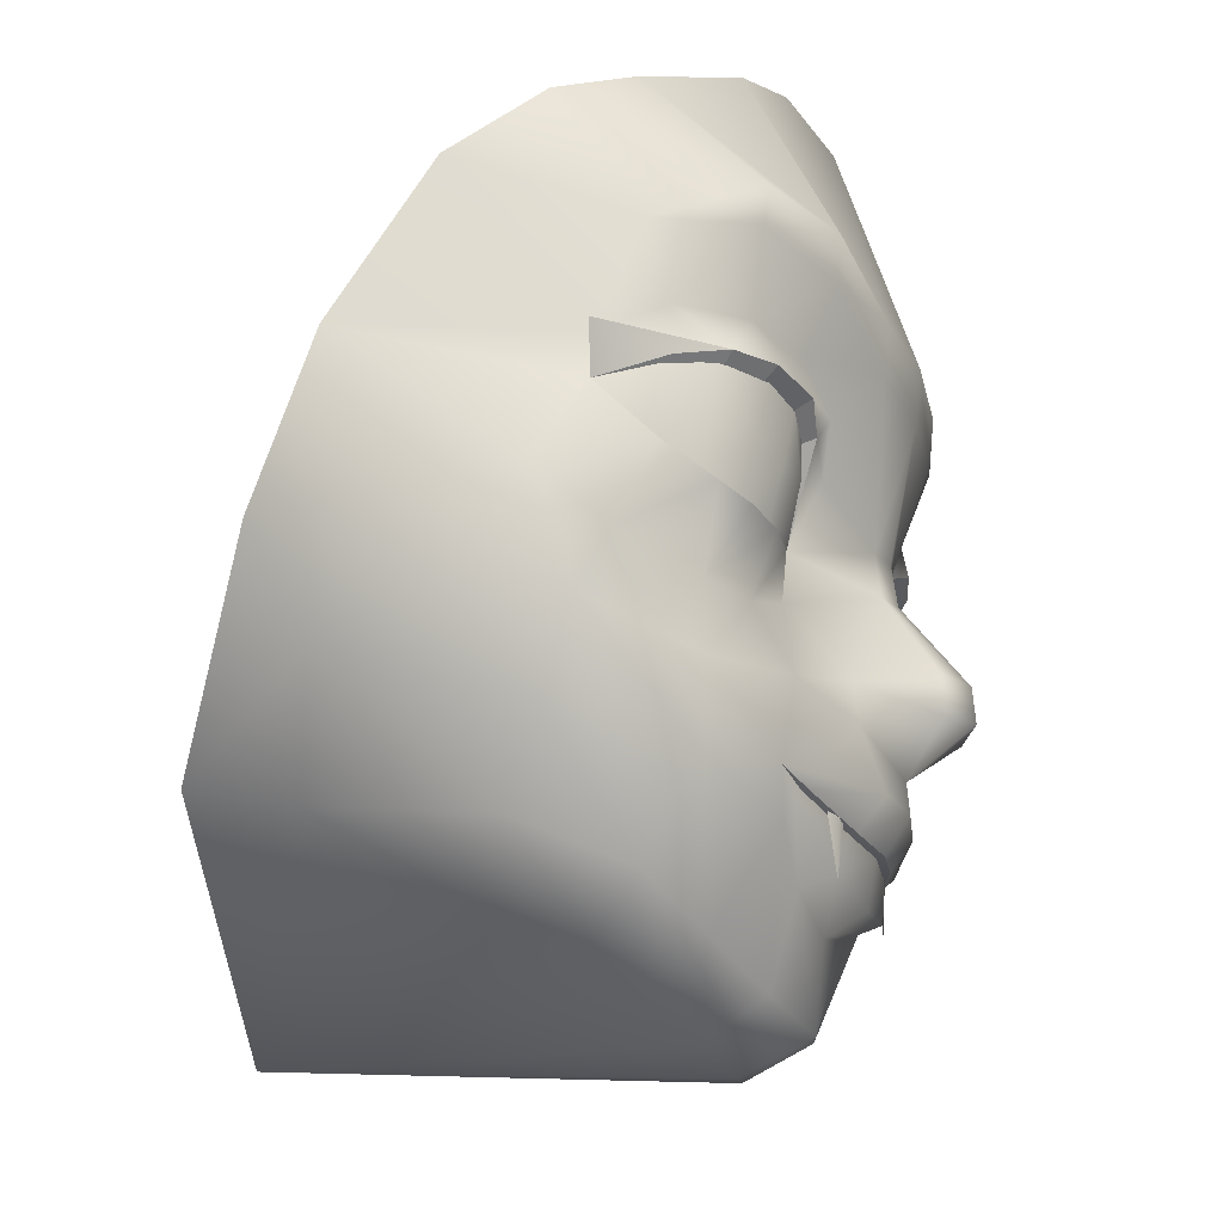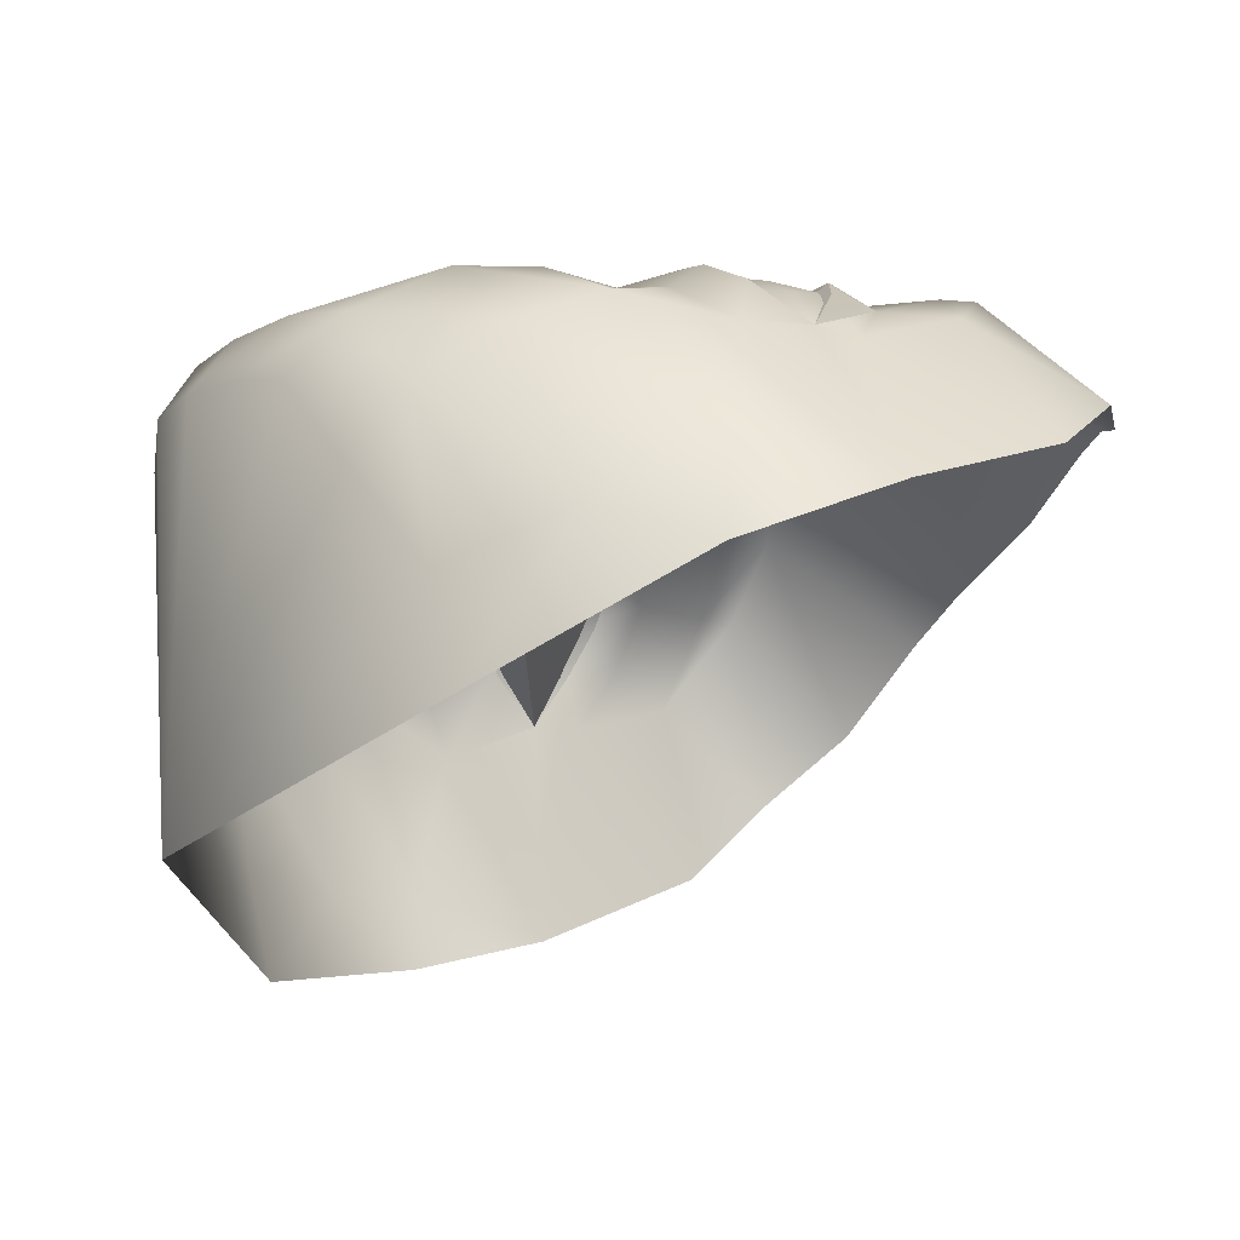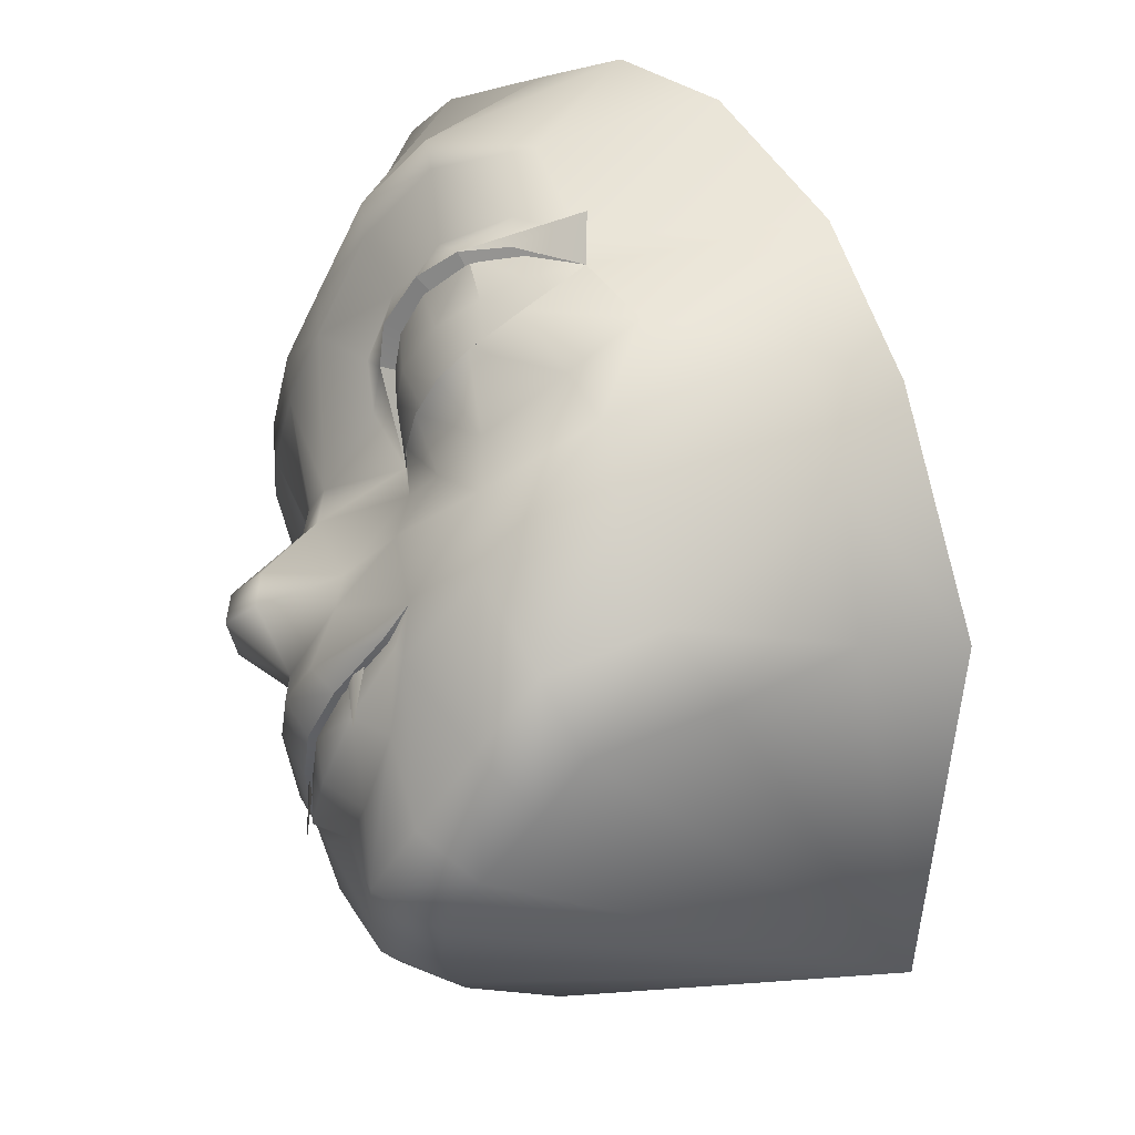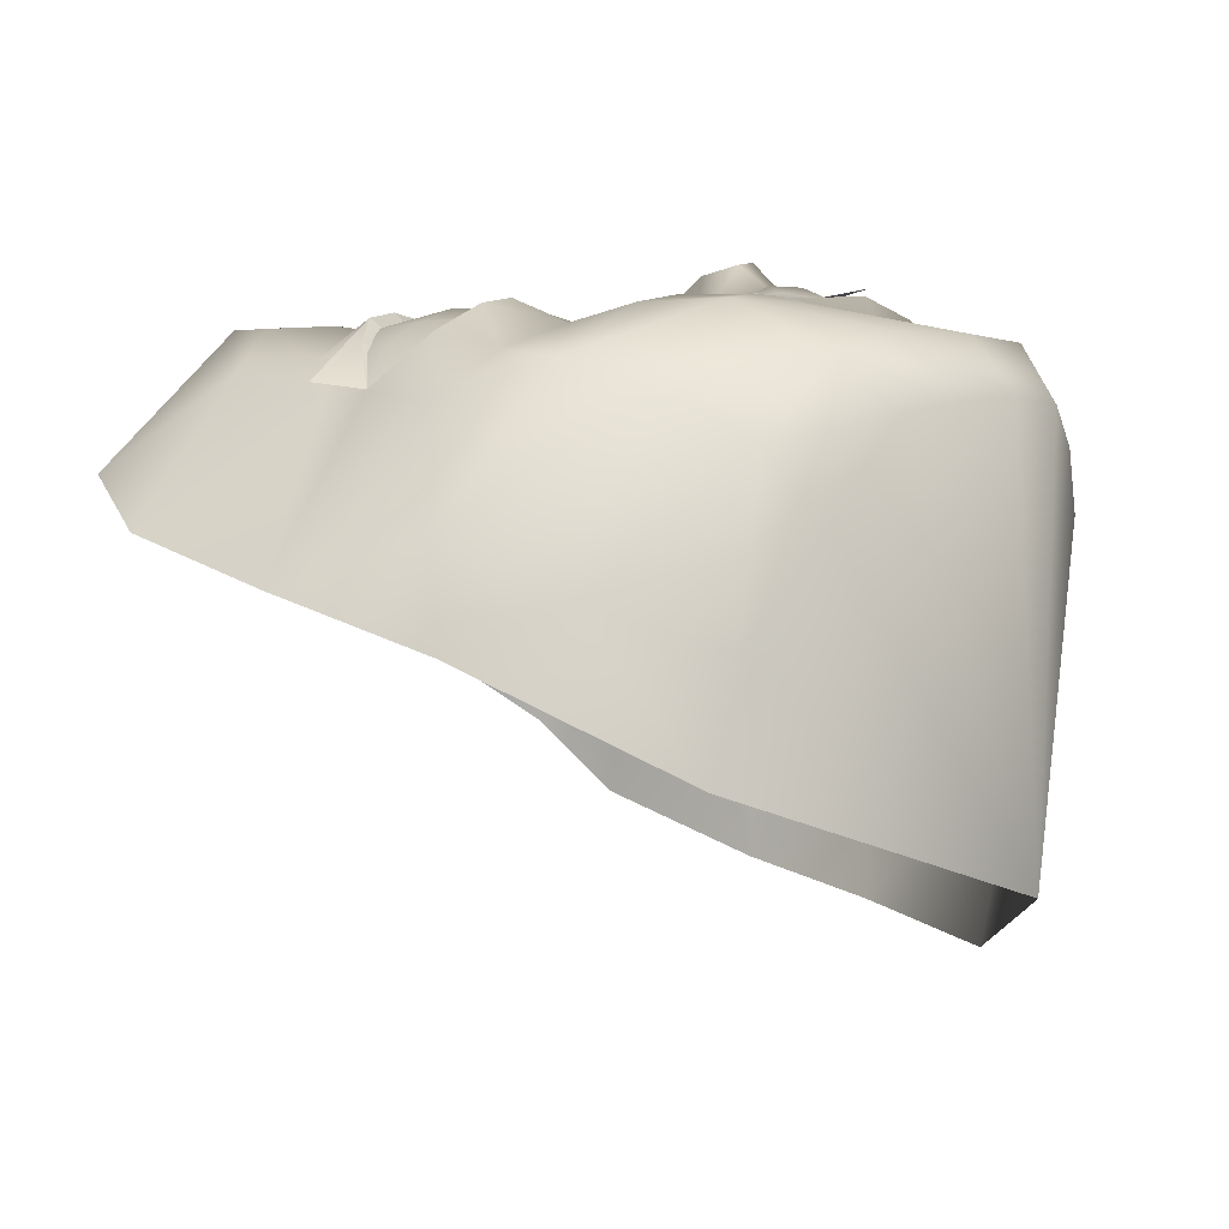
<metadata>
{"format":"obj","ext":"obj","renderer":"f3d","projection":"perspective","resolution":1024,"background":"white","views":[{"elev":-24.2,"azim":-72.6,"up":"+Y"},{"elev":-33.1,"azim":69.0,"up":"+Z"},{"elev":-40.5,"azim":72.7,"up":"+Y"},{"elev":-21.2,"azim":-60.5,"up":"+Z"}]}
</metadata>
<code>
g halloweenSpecial_head
v 0.2126 7.126 1.525
v 0.2537 7.304 1.512
v 0.1715 7.301 1.538
v -0.2126 7.126 1.525
v -0.1715 7.301 1.538
v -0.2537 7.304 1.512
v -0.734 8.088 1.464
v -0.8137 8.053 1.36
v -0.9392 8.095 1.224
v -0.8137 8.053 1.36
v -0.8775 7.99 1.207
v 0.734 8.097 1.464
v 0.9392 8.095 1.224
v 0.8137 8.064 1.36
v 0.8775 7.99 1.207
v 0.8137 8.064 1.36
v -1.746e-10 7.402 1.633
v -0.09235 7.506 1.739
v -3.492e-10 7.515 1.79
v -0.1703 7.481 1.572
v -0.09235 7.506 1.739
v -3.492e-10 7.515 1.79
v 0.09235 7.506 1.739
v 0.1703 7.481 1.572
v 0.09235 7.506 1.739
v -0.3541 7.689 1.459
v -0.401 7.788 1.482
v -0.2729 7.846 1.451
v -0.4885 7.642 1.426
v -0.3541 7.689 1.459
v -0.5245 7.777 1.493
v -0.6515 7.631 1.374
v -0.6426 7.781 1.475
v -0.7309 7.801 1.429
v -0.8452 7.678 1.241
v -0.824 7.862 1.335
v -0.9473 7.785 1.107
v -0.8775 7.99 1.207
v -0.8714 7.533 1.174
v -0.657 7.461 1.378
v -0.4346 7.489 1.502
v -0.4185 7.308 1.466
v -0.3541 7.689 1.459
v -0.1815 7.568 1.563
v -0.07209 7.806 1.611
v -0.1703 7.481 1.572
v -0.6109 7.27 1.36
v -0.4185 7.308 1.466
v -0.1703 7.481 1.572
v -0.09235 7.506 1.739
v -0.3278 7.313 1.527
v -0.1286 7.329 1.617
v -1.746e-10 7.402 1.633
v -0.3322 7.282 1.498
v -0.4185 7.308 1.466
v -0.1435 7.246 1.555
v 1.747e-16 7.33 1.638
v 2.054e-16 7.24 1.581
v 0.1515 7.256 1.558
v 0.1703 7.481 1.572
v 0.1422 7.321 1.613
v 0.1422 7.321 1.613
v 0.3299 7.302 1.528
v 0.3326 7.28 1.497
v 0.1422 7.321 1.613
v 0.4262 7.314 1.464
v 0.3487 7.251 1.472
v 0.3486 7.222 1.453
v 0.1867 6.905 1.37
v 0.2009 7.131 1.439
v 0.3954 6.974 1.3
v 0.1546 6.822 1.219
v -3.492e-10 6.864 1.42
v 0.2009 7.131 1.439
v -1.863e-08 7.073 1.443
v 0.3389 6.885 1.141
v -3.492e-10 6.789 1.252
v -3.492e-10 6.893 0.1632
v -0.1546 6.822 1.219
v 0.5669 7.066 1.212
v 0.4622 6.957 1.078
v -3.492e-10 6.893 0.1632
v 0.6109 7.27 1.36
v 0.3486 7.222 1.453
v 0.4262 7.314 1.464
v 0.5973 7.063 0.8088
v 0.6929 7.16 0.9706
v -0.3389 6.885 1.141
v 0.8002 7.341 1.088
v 0.6741 7.231 0.5333
v -3.492e-10 6.893 0.1632
v 0.8749 7.483 0.6263
v 0.67 7.298 0.2666
v -3.492e-10 6.893 0.1632
v 0.9882 7.729 0.5208
v 1.02 7.731 0.7699
v 1.075 8.092 0.7047
v 0.8714 7.533 1.174
v 0.9473 7.785 1.107
v 0.8775 7.99 1.207
v 0.8647 8.102 1.216
v 1.021 8.481 0.9296
v 0.657 7.461 1.378
v 0.8751 8.342 1.327
v 0.9335 8.655 1.136
v 0.7054 8.48 1.542
v 0.7167 8.799 1.26
v 0.4705 8.479 1.638
v 0.4975 8.902 1.436
v 0.2314 8.381 1.686
v 0.3344 8.943 1.494
v -3.492e-10 8.987 1.524
v 0.8003 8.178 1.354
v 0.8137 8.064 1.36
v 0.7023 8.389 1.525
v -3.492e-10 8.388 1.705
v 0.2293 8.255 1.672
v 0.651 8.199 1.486
v 0.4757 8.363 1.625
v 0.734 8.097 1.464
v 0.6206 8.11 1.53
v 0.4668 8.097 1.565
v 0.4686 8.196 1.547
v 0.3118 8.124 1.566
v -0.2314 8.381 1.686
v -0.3344 8.943 1.494
v -0.4975 8.902 1.436
v -0.4705 8.479 1.638
v -0.7167 8.799 1.26
v -0.7054 8.48 1.542
v -0.9335 8.655 1.136
v -0.8751 8.342 1.327
v -0.2293 8.255 1.672
v -1.021 8.481 0.9296
v -0.8647 8.102 1.216
v -1.075 8.092 0.7047
v -3.492e-10 8.245 1.689
v -0.8003 8.178 1.354
v -0.7023 8.389 1.525
v -0.8775 7.99 1.207
v -0.8137 8.053 1.36
v -0.734 8.088 1.464
v -0.651 8.199 1.486
v -0.6206 8.101 1.53
v -0.4757 8.363 1.625
v -0.4668 8.097 1.565
v -1.02 7.731 0.7699
v -0.9882 7.729 0.5208
v -0.4686 8.196 1.547
v -0.3118 8.124 1.566
v -0.8002 7.341 1.088
v -0.8749 7.483 0.6263
v -0.67 7.298 0.2666
v -0.6741 7.231 0.5333
v -3.492e-10 6.893 0.1632
v -0.6929 7.16 0.9706
v -0.5669 7.066 1.212
v -0.5973 7.063 0.8088
v -3.492e-10 6.893 0.1632
v -0.4622 6.957 1.078
v -3.492e-10 6.893 0.1632
v -0.3954 6.974 1.3
v -0.352 7.216 1.45
v -0.1867 6.905 1.37
v -0.1876 7.122 1.436
v -0.1876 7.122 1.436
v -1.863e-08 7.073 1.443
v -0.3496 7.252 1.473
v -0.4185 7.308 1.466
v -0.1876 7.122 1.436
v -0.3496 7.252 1.473
v -0.1892 7.146 1.521
v -0.3321 7.289 1.483
v -0.3496 7.252 1.473
v -0.1435 7.246 1.536
v -0.1892 7.146 1.521
v -1.863e-08 7.24 1.561
v -0.1892 7.146 1.521
v -1.863e-08 7.122 1.54
v 0.2022 7.158 1.528
v 0.1515 7.256 1.54
v -1.863e-08 7.073 1.443
v -0.1892 7.146 1.521
v 0.2022 7.158 1.528
v 0.3487 7.251 1.472
v 0.2022 7.158 1.528
v 0.3324 7.287 1.482
v 0.1703 7.481 1.572
v 0.4346 7.489 1.502
v 0.09235 7.506 1.739
v 0.1815 7.568 1.563
v 0.3541 7.689 1.459
v 0.4885 7.642 1.426
v 0.07209 7.806 1.611
v 0.4262 7.314 1.464
v 0.09248 7.605 1.734
v 0.09235 7.506 1.739
v 0.6515 7.631 1.374
v 0.8452 7.678 1.241
v 0.824 7.862 1.335
v 0.8775 7.99 1.207
v 0.7309 7.801 1.429
v 0.6426 7.781 1.475
v 0.5245 7.777 1.493
v 0.401 7.788 1.482
v 0.3541 7.689 1.459
v 0.3541 7.689 1.459
v 0.2729 7.846 1.451
v -0.8137 8.053 1.36
v -0.8775 7.99 1.207
v -0.2729 7.846 1.451
v -0.3541 7.689 1.459
v -0.2729 7.846 1.451
v -0.07488 7.91 1.6
v -0.2658 8.001 1.533
v -3.492e-10 7.914 1.618
v 0.07488 7.91 1.6
v -3.492e-10 7.81 1.632
v 0.2658 8.001 1.533
v 0.2729 7.846 1.451
v 0.2729 7.846 1.451
v -3.492e-10 7.603 1.783
v -3.492e-10 7.515 1.79
v 0.09235 7.506 1.739
v -0.09248 7.605 1.734
v -3.492e-10 7.515 1.79
v -0.09235 7.506 1.739
v -0.09235 7.506 1.739
v 0.2729 7.846 1.451
v 0.3541 7.689 1.459
v -0.3714 8.054 1.548
v -0.2658 8.001 1.533
v -0.2729 7.846 1.451
v -0.4668 8.097 1.565
v -0.2658 8.001 1.533
v -0.6426 7.781 1.475
v -0.7309 7.801 1.429
v -0.563 7.852 1.221
v -0.824 7.862 1.335
v -0.563 7.852 1.221
v -0.7309 7.801 1.429
v -0.8775 7.99 1.207
v -0.563 7.852 1.221
v -0.824 7.862 1.335
v -0.8775 7.99 1.207
v -0.8137 8.053 1.36
v -0.563 7.852 1.221
v -0.563 7.852 1.221
v -0.8137 8.053 1.36
v -0.734 8.088 1.464
v -0.563 7.852 1.221
v -0.734 8.088 1.464
v -0.6206 8.101 1.53
v -0.4668 8.097 1.565
v -0.3714 8.054 1.548
v -0.563 7.852 1.221
v -0.6206 8.101 1.53
v -0.4668 8.097 1.565
v -0.3714 8.054 1.548
v -0.2729 7.846 1.451
v -0.563 7.852 1.221
v 0.8137 8.064 1.36
v 0.734 8.097 1.464
v 0.8775 7.99 1.207
v 0.8137 8.064 1.36
v 0.3714 8.054 1.548
v 0.2729 7.846 1.451
v 0.2658 8.001 1.533
v 0.4668 8.097 1.565
v 0.2658 8.001 1.533
v 0.6426 7.781 1.475
v 0.563 7.852 1.221
v 0.7309 7.801 1.429
v 0.824 7.862 1.335
v 0.7309 7.801 1.429
v 0.563 7.852 1.221
v 0.8775 7.99 1.207
v 0.824 7.862 1.335
v 0.563 7.852 1.221
v 0.563 7.852 1.221
v 0.6206 8.11 1.53
v 0.734 8.097 1.464
v 0.3714 8.054 1.548
v 0.563 7.852 1.221
v 0.2729 7.846 1.451
v -1.863e-08 7.073 1.443
v -0.1876 7.122 1.436
v -0.1892 7.146 1.521
v 0.2009 7.131 1.439
v -1.863e-08 7.073 1.443
v 0.2022 7.158 1.528
v 0.401 7.788 1.482
v 0.2729 7.846 1.451
v 0.563 7.852 1.221
v -0.563 7.852 1.221
v -0.2729 7.846 1.451
v -0.401 7.788 1.482
v 0.7485 7.946 1.412
v 0.6449 7.934 1.487
v 0.7248 8.095 1.436
v 0.824 7.966 1.33
v 0.7248 8.095 1.436
v 0.8122 8.065 1.329
v 0.8775 7.99 1.207
v -0.3316 7.948 1.489
v -0.4378 7.925 1.526
v -0.3966 8.054 1.519
v 0.2126 7.126 1.525
v 0.1715 7.301 1.538
v 0.2154 7.303 1.534
v 0.2537 7.304 1.512
v -0.2126 7.126 1.525
v -0.2154 7.303 1.534
v -0.1715 7.301 1.538
v -0.2537 7.304 1.512
v -0.2314 8.381 1.686
v -0.2293 8.255 1.672
v -0.4757 8.363 1.625
v -0.4705 8.479 1.638
v -0.7023 8.389 1.525
v -0.7054 8.48 1.542
v -0.8751 8.342 1.327
v -0.5245 7.777 1.493
v -0.563 7.852 1.221
v -0.401 7.788 1.482
v -0.6426 7.781 1.475
v 0.2314 8.381 1.686
v 0.4757 8.363 1.625
v 0.2293 8.255 1.672
v 0.4705 8.479 1.638
v 0.7023 8.389 1.525
v 0.7054 8.48 1.542
v 0.8751 8.342 1.327
v 0.5245 7.777 1.493
v 0.401 7.788 1.482
v 0.563 7.852 1.221
v 0.6426 7.781 1.475
v 0.8775 7.99 1.207
v 0.563 7.852 1.221
v 0.8137 8.064 1.36
v 0.734 8.097 1.464
v 0.563 7.852 1.221
v 0.4668 8.097 1.565
v 0.6206 8.11 1.53
v 0.3714 8.054 1.548
v -0.3485 7.3 1.444
v -0.3527 7.239 1.407
v -0.5154 7.366 1.23
v -0.1375 7.267 1.547
v -0.1466 7.164 1.487
v 2.436e-16 7.153 1.501
v 1.968e-16 7.264 1.571
v 0.1607 7.168 1.487
v 0.1515 7.267 1.547
v 0.3533 7.239 1.407
v 0.3488 7.298 1.444
v 0.5231 7.366 1.23
v 0.3487 7.251 1.472
v 0.3486 7.222 1.453
v 0.2009 7.131 1.439
v 0.2022 7.158 1.528
v -0.3322 7.282 1.498
v 0.003768 7.225 0.7814
v -0.4185 7.308 1.466
v -0.1435 7.246 1.555
v 2.054e-16 7.24 1.581
v 0.1515 7.256 1.558
v 0.3326 7.28 1.497
v 0.4262 7.314 1.464
v -0.4185 7.308 1.466
v 0.003768 7.225 0.7814
v -0.3321 7.289 1.483
v -0.1435 7.246 1.536
v -1.863e-08 7.24 1.561
v 0.1515 7.256 1.54
v 0.3324 7.287 1.482
v 0.4262 7.314 1.464
v -0.2729 7.846 1.451
v -0.401 7.788 1.482
v -0.4378 7.925 1.526
v -0.4378 7.925 1.526
v -0.3316 7.948 1.489
v -0.4754 8.072 1.526
v -0.3966 8.054 1.519
v -0.6449 7.929 1.487
v -0.592 8.095 1.506
v -0.7248 8.095 1.436
v -0.5266 7.926 1.513
v -0.4378 7.925 1.526
v -0.5398 7.775 1.477
v -0.401 7.788 1.482
v -0.6395 7.784 1.445
v -0.7485 7.952 1.412
v -0.7336 7.805 1.398
v -0.8265 7.869 1.305
v -0.824 7.98 1.33
v -0.8122 8.054 1.329
v -0.8775 7.99 1.207
v 0.3886 7.924 1.506
v 0.401 7.788 1.482
v 0.2729 7.846 1.451
v 0.6449 7.934 1.487
v 0.592 8.095 1.506
v 0.7248 8.095 1.436
v 0.4754 8.072 1.526
v 0.5058 7.925 1.525
v 0.3839 8.044 1.515
v 0.6395 7.784 1.445
v 0.7485 7.946 1.412
v 0.7336 7.805 1.398
v 0.8265 7.869 1.305
v 0.824 7.966 1.33
v 0.8775 7.99 1.207
v 0.5398 7.775 1.477
v 0.3886 7.924 1.506
v 0.2729 7.846 1.451
v 0.401 7.788 1.482
g halloweenSpecial_head_0
f 3 2 1
f 6 5 4
f 9 8 7
f 11 10 9
f 14 13 12
f 16 15 13
f 19 18 17
f 17 21 20
f 23 22 17
f 25 17 24
f 28 27 26
f 30 27 29
f 27 31 29
f 29 31 32
f 32 31 33
f 32 33 34
f 35 32 34
f 36 35 34
f 37 35 36
f 37 36 38
f 35 39 32
f 39 35 37
f 29 32 40
f 39 40 32
f 41 29 40
f 41 40 42
f 43 29 41
f 44 43 41
f 44 45 43
f 44 41 46
f 40 39 47
f 47 48 40
f 41 48 49
f 50 44 49
f 48 51 49
f 52 46 51
f 46 52 53
f 52 51 54
f 55 54 51
f 56 52 54
f 52 57 53
f 52 56 57
f 56 58 57
f 57 58 59
f 53 57 60
f 57 61 60
f 62 57 59
f 60 62 63
f 65 59 64
f 63 65 64
f 63 64 66
f 68 66 67
f 70 69 68
f 69 71 68
f 69 72 71
f 69 73 72
f 69 74 73
f 74 75 73
f 72 76 71
f 73 77 72
f 72 77 78
f 76 72 78
f 77 73 79
f 77 79 78
f 71 76 80
f 76 81 80
f 81 76 82
f 71 80 83
f 71 83 84
f 83 85 84
f 86 81 78
f 80 81 87
f 87 81 86
f 79 88 78
f 80 89 83
f 80 87 89
f 90 87 86
f 91 90 86
f 90 92 87
f 89 87 92
f 93 92 90
f 93 90 94
f 95 92 93
f 92 95 96
f 96 89 92
f 96 95 97
f 89 98 83
f 98 89 96
f 97 99 96
f 99 98 96
f 99 97 100
f 100 97 101
f 101 97 102
f 98 103 83
f 85 83 103
f 104 101 102
f 104 102 105
f 105 106 104
f 105 107 106
f 108 106 107
f 109 108 107
f 110 108 109
f 111 110 109
f 110 111 112
f 113 101 104
f 113 114 101
f 104 115 113
f 116 110 112
f 110 116 117
f 115 118 113
f 115 119 118
f 113 118 120
f 118 121 120
f 121 118 122
f 119 123 118
f 118 123 122
f 123 119 117
f 122 123 124
f 124 123 117
f 125 116 112
f 126 125 112
f 125 126 127
f 128 125 127
f 128 127 129
f 130 128 129
f 129 131 130
f 130 131 132
f 116 125 133
f 134 132 131
f 135 132 134
f 136 135 134
f 137 116 133
f 116 137 117
f 135 138 132
f 139 132 138
f 136 140 135
f 136 37 140
f 141 138 135
f 142 138 141
f 143 139 138
f 143 138 142
f 144 143 142
f 145 139 143
f 143 144 146
f 37 136 147
f 39 37 147
f 148 147 136
f 149 145 143
f 149 143 146
f 145 149 133
f 149 146 150
f 149 150 133
f 151 39 147
f 39 151 47
f 148 152 147
f 151 147 152
f 152 148 153
f 152 153 154
f 154 153 155
f 156 151 152
f 152 154 156
f 151 157 47
f 156 157 151
f 156 154 158
f 154 159 158
f 160 156 158
f 160 157 156
f 160 158 78
f 160 88 157
f 88 160 161
f 88 162 157
f 157 162 47
f 88 79 162
f 47 162 163
f 48 47 163
f 79 164 162
f 163 162 164
f 73 164 79
f 165 163 164
f 166 164 73
f 167 166 73
f 169 163 168
f 171 163 170
f 172 171 170
f 48 174 173
f 173 174 175
f 174 176 175
f 175 178 177
f 178 179 177
f 179 180 177
f 180 181 177
f 179 183 182
f 184 179 182
f 186 185 181
f 185 187 181
f 187 185 85
f 63 85 188
f 85 189 188
f 191 190 188
f 189 191 60
f 192 191 189
f 193 192 189
f 194 191 192
f 193 189 103
f 195 103 189
f 191 194 196
f 191 196 197
f 198 193 103
f 103 98 198
f 98 199 198
f 199 98 99
f 199 99 200
f 200 99 201
f 199 200 202
f 198 199 202
f 203 198 202
f 204 198 203
f 204 193 198
f 204 205 193
f 205 206 193
f 205 208 207
f 210 209 135
f 212 45 211
f 214 213 45
f 214 215 213
f 215 214 133
f 150 215 133
f 133 214 137
f 214 216 137
f 216 217 137
f 217 117 137
f 216 214 218
f 214 45 218
f 217 216 218
f 217 219 117
f 219 124 117
f 219 217 220
f 194 217 218
f 221 217 194
f 218 45 222
f 194 218 222
f 196 194 222
f 196 222 223
f 224 196 223
f 45 225 222
f 222 225 226
f 225 227 226
f 45 44 225
f 225 44 228
f 194 230 229
f 233 232 231
f 150 234 231
f 235 150 231
f 238 237 236
f 241 240 239
f 244 243 242
f 247 246 245
f 250 249 248
f 253 252 251
f 255 254 251
f 258 257 256
f 261 260 259
f 113 263 262
f 265 264 101
f 268 267 266
f 269 124 266
f 124 270 266
f 273 272 271
f 276 275 274
f 279 278 277
f 282 281 280
f 285 284 283
f 288 287 286
f 291 290 289
f 294 293 292
f 297 296 295
f 300 299 298
f 302 298 301
f 303 302 301
f 303 301 304
f 307 306 305
f 310 309 308
f 311 310 308
f 314 313 312
f 313 315 312
f 318 317 316
f 319 318 316
f 320 318 319
f 321 320 319
f 322 320 321
f 325 324 323
f 323 324 326
f 329 328 327
f 328 330 327
f 328 331 330
f 331 332 330
f 331 333 332
f 336 335 334
f 336 334 337
f 340 339 338
f 340 341 339
f 344 343 342
f 343 345 342
f 348 347 346
f 349 346 347
f 350 349 347
f 350 351 349
f 351 352 349
f 352 351 353
f 354 352 353
f 354 353 355
f 356 354 355
f 356 355 357
f 360 359 358
f 361 360 358
f 364 363 362
f 362 363 365
f 365 363 366
f 366 363 367
f 367 363 368
f 368 363 369
f 372 371 370
f 373 371 372
f 374 371 373
f 375 371 374
f 376 371 375
f 377 371 376
g halloweenSpecial_head_1
f 380 379 378
f 378 382 381
f 384 383 381
f 383 386 385
f 386 387 385
f 388 383 385
f 388 389 383
f 390 389 388
f 391 389 390
f 390 388 392
f 388 385 392
f 385 393 392
f 385 387 393
f 393 394 392
f 394 393 395
f 393 387 396
f 393 396 395
f 387 397 396
f 395 396 398
f 396 397 398
f 401 400 399
f 404 403 402
f 403 405 402
f 405 406 402
f 405 407 406
f 402 406 408
f 409 402 408
f 410 409 408
f 409 410 411
f 412 409 411
f 412 411 413
f 406 414 408
f 407 415 406
f 406 415 414
f 416 415 407
f 415 417 414

</code>
